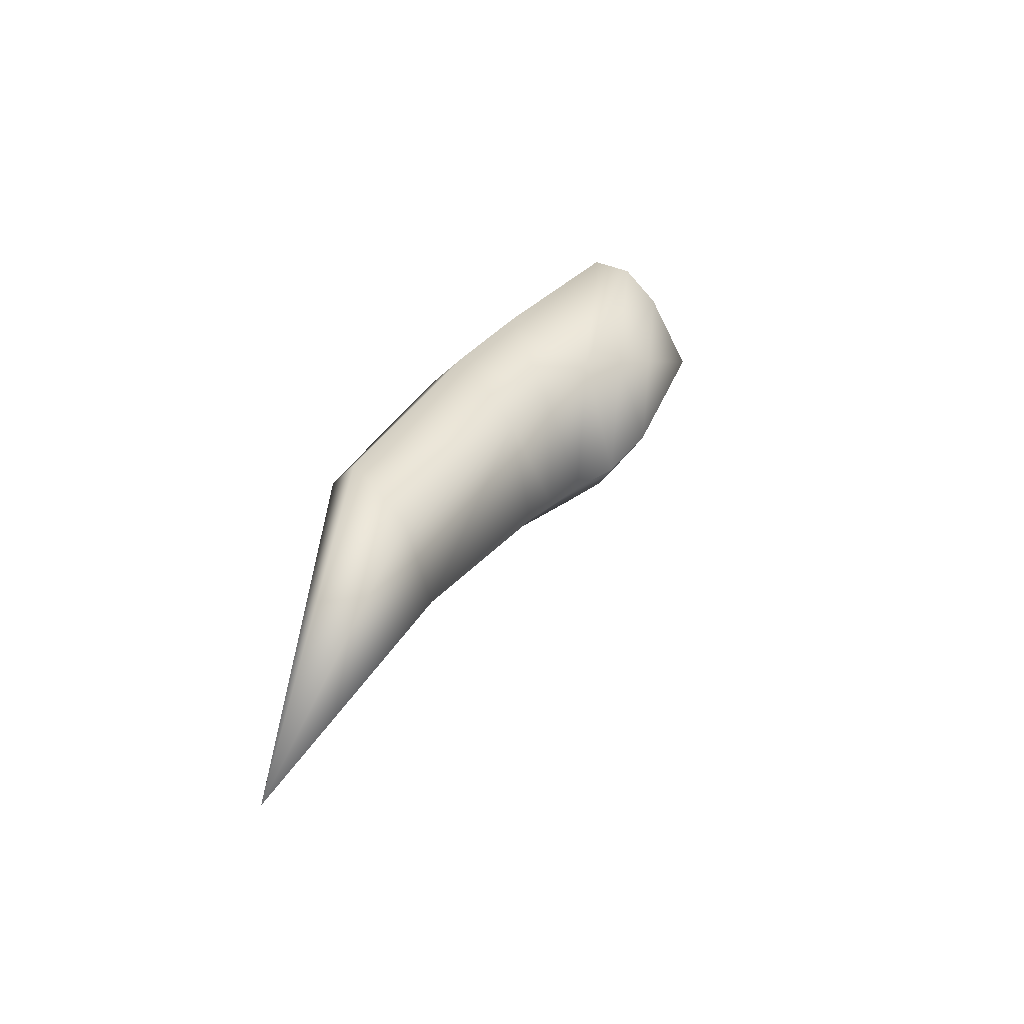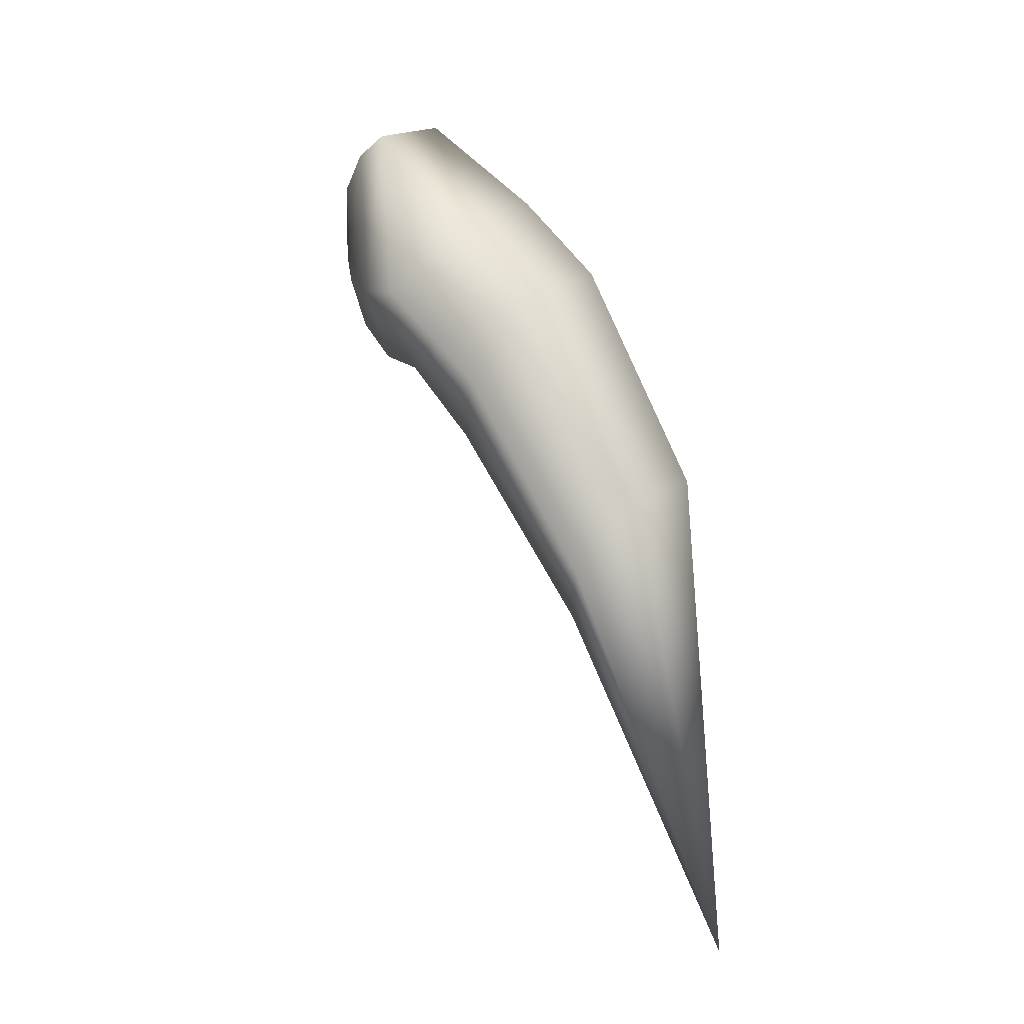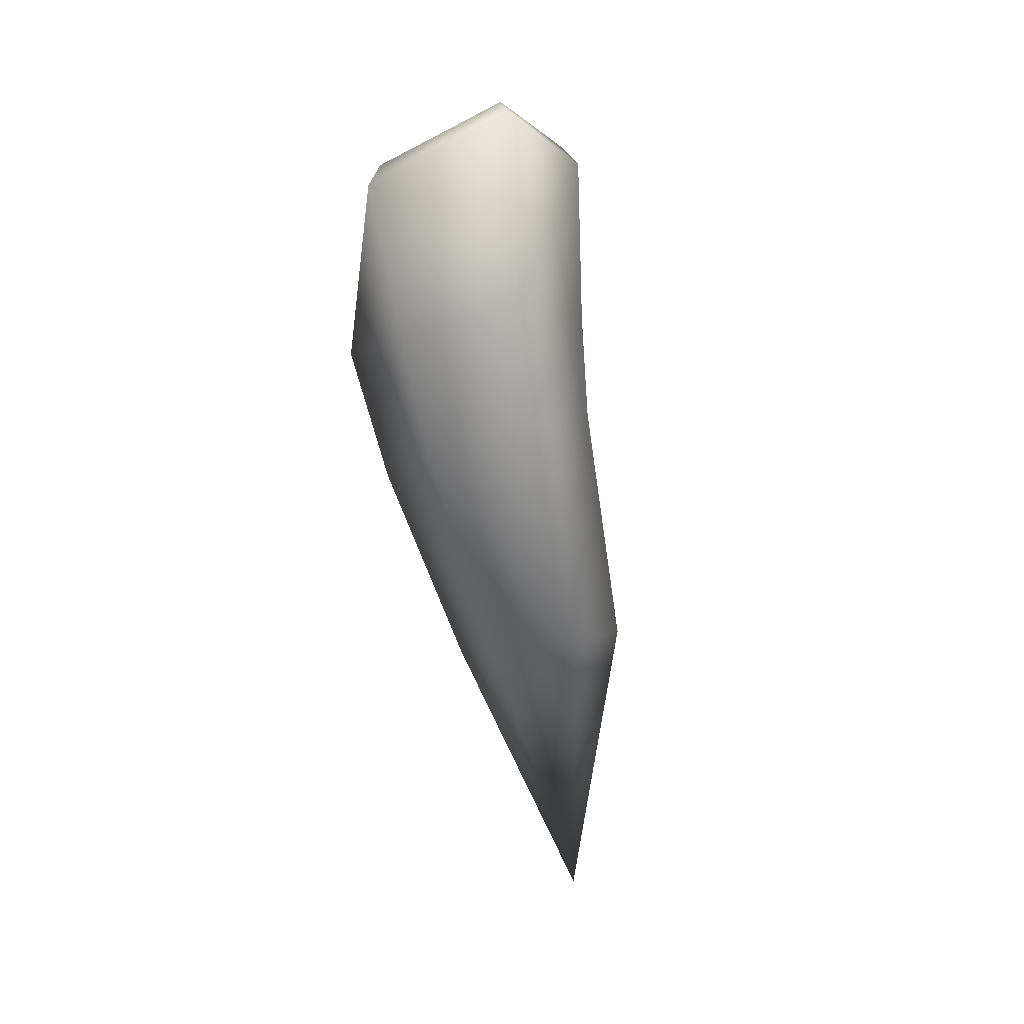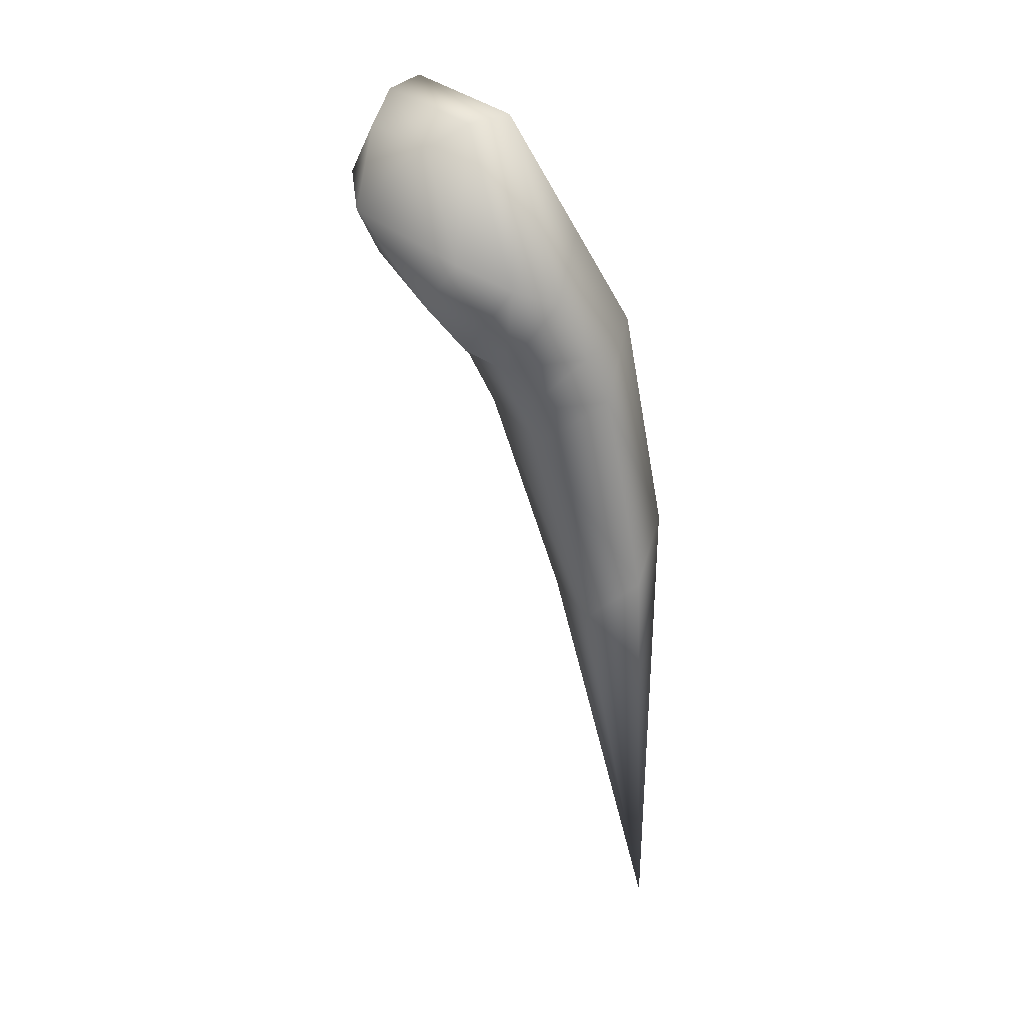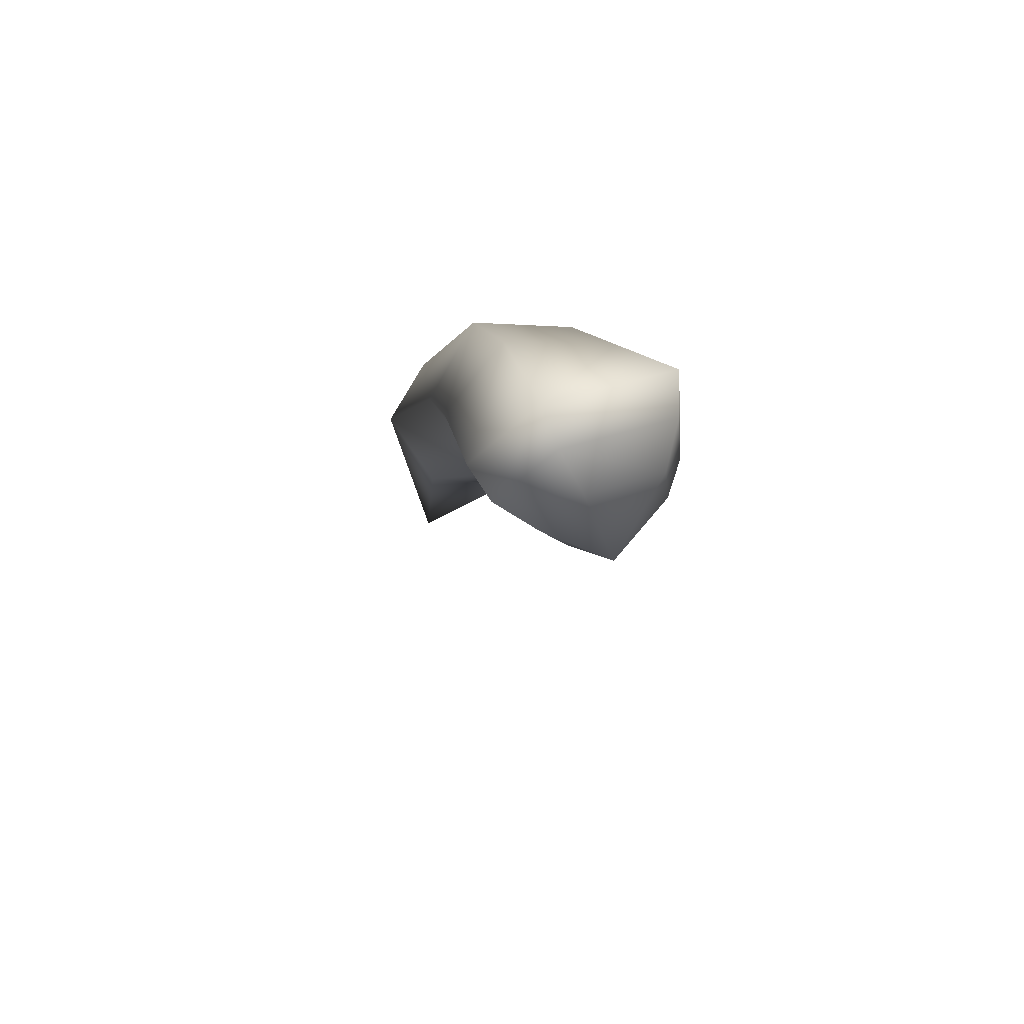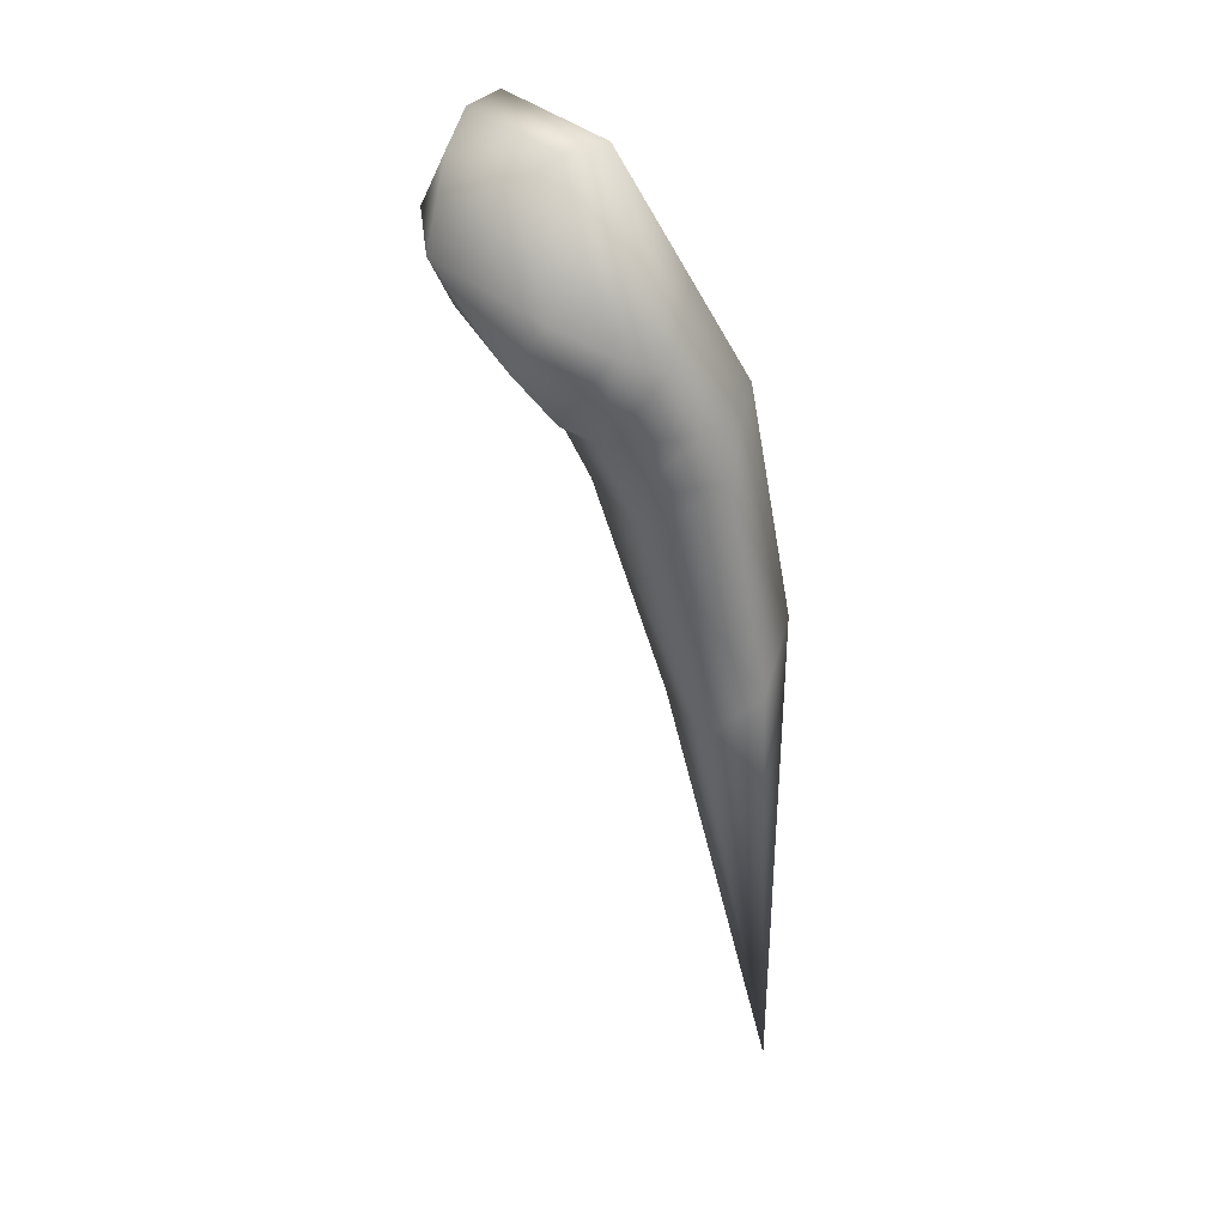
<metadata>
{"format":"obj","ext":"obj","renderer":"f3d","projection":"perspective","resolution":1024,"background":"white","views":[{"elev":-52.6,"azim":-46.5,"up":"+Y"},{"elev":-8.4,"azim":159.9,"up":"+Y"},{"elev":52.0,"azim":-149.1,"up":"+Y"},{"elev":3.6,"azim":93.4,"up":"+Y"},{"elev":65.7,"azim":19.8,"up":"+Y"},{"elev":5.9,"azim":93.2,"up":"+Y"}]}
</metadata>
<code>
g Thumbr1
v -2.636 8.888 19.18
v -3.034 8.451 19.17
v -2.835 8.995 19.3
v -2.857 8.376 19.09
v -3.084 7.319 19.14
v -2.725 8.21 19.14
v -2.77 8.119 19.28
v -2.483 8.679 19.22
v -2.409 8.782 19.27
v -2.712 9.209 19.44
v -2.799 9.071 19.58
v -2.664 9.312 19.79
v -2.495 9.095 19.3
v -2.317 8.908 19.34
v -2.322 9.348 19.45
v -2.54 9.479 19.69
v -2.591 9.29 19.84
v -2.286 8.935 19.44
v -2.29 9.322 19.54
v -2.482 9.437 19.75
v -2.279 8.996 19.57
v -2.376 8.801 19.56
v -2.282 9.263 19.64
v -2.331 9.131 19.81
v -2.414 9.342 19.78
v -2.331 9.131 19.81
v -2.341 8.904 19.65
v -2.331 9.131 19.81
v -2.489 9.241 19.85
v -2.331 9.131 19.81
v -2.445 9.043 19.77
v -2.331 9.131 19.81
v -2.528 9.002 19.74
v -2.592 8.985 19.67
v -2.419 8.756 19.47
v -2.729 8.684 19.52
v -2.77 8.119 19.28
v -2.53 8.577 19.39
v -2.725 8.21 19.14
v -2.483 8.679 19.22
v -2.947 8.195 19.36
v -3.084 7.319 19.14
v -2.48 8.657 19.43
v -2.409 8.782 19.27
v -3.079 8.361 19.31
v -3.034 8.451 19.17
v -2.882 8.893 19.47
v -2.835 8.995 19.3
v -2.799 9.071 19.58
v -2.668 8.819 19.58
v -2.592 8.985 19.67
v -2.664 9.312 19.79
v -2.591 9.29 19.84
v -2.419 8.756 19.47
v -2.317 8.908 19.34
v -2.286 8.935 19.44
v -2.322 9.348 19.45
v -2.376 8.801 19.56
v -2.54 9.479 19.69
v -2.29 9.322 19.54
v -2.279 8.996 19.57
v -2.341 8.904 19.65
v -2.528 9.002 19.74
v -2.489 9.241 19.85
v -2.445 9.043 19.77
v -2.331 9.131 19.81
v -2.482 9.437 19.75
v -2.282 9.263 19.64
v -2.414 9.342 19.78
f 1 2 3
f 2 1 4
f 2 4 5
f 4 6 5
f 6 7 5
f 4 8 6
f 8 4 1
f 1 9 8
f 10 1 3
f 11 10 3
f 11 12 10
f 9 1 13
f 1 10 13
f 13 14 9
f 14 13 15
f 16 13 10
f 12 16 10
f 13 16 15
f 16 12 17
f 18 15 19
f 19 16 20
f 18 21 22
f 21 19 23
f 21 23 24
f 23 20 25
f 23 25 26
f 27 21 28
f 25 17 29
f 25 29 30
f 29 31 32
f 33 27 31
f 29 33 31
f 17 34 33
f 22 33 34
f 34 35 22
f 36 37 38
f 39 38 37
f 38 39 40
f 37 36 41
f 37 41 42
f 40 43 38
f 36 38 43
f 43 40 44
f 41 45 42
f 41 36 45
f 45 46 42
f 45 47 46
f 47 45 36
f 48 46 47
f 47 49 48
f 47 36 50
f 50 49 47
f 43 50 36
f 49 50 51
f 51 52 49
f 51 53 52
f 54 51 50
f 50 43 54
f 44 54 43
f 54 44 55
f 54 55 56
f 57 56 55
f 54 56 58
f 59 60 57
f 60 61 56
f 58 61 62
f 62 63 58
f 63 64 53
f 65 62 66
f 53 67 59
f 67 68 60
f 53 69 67

</code>
